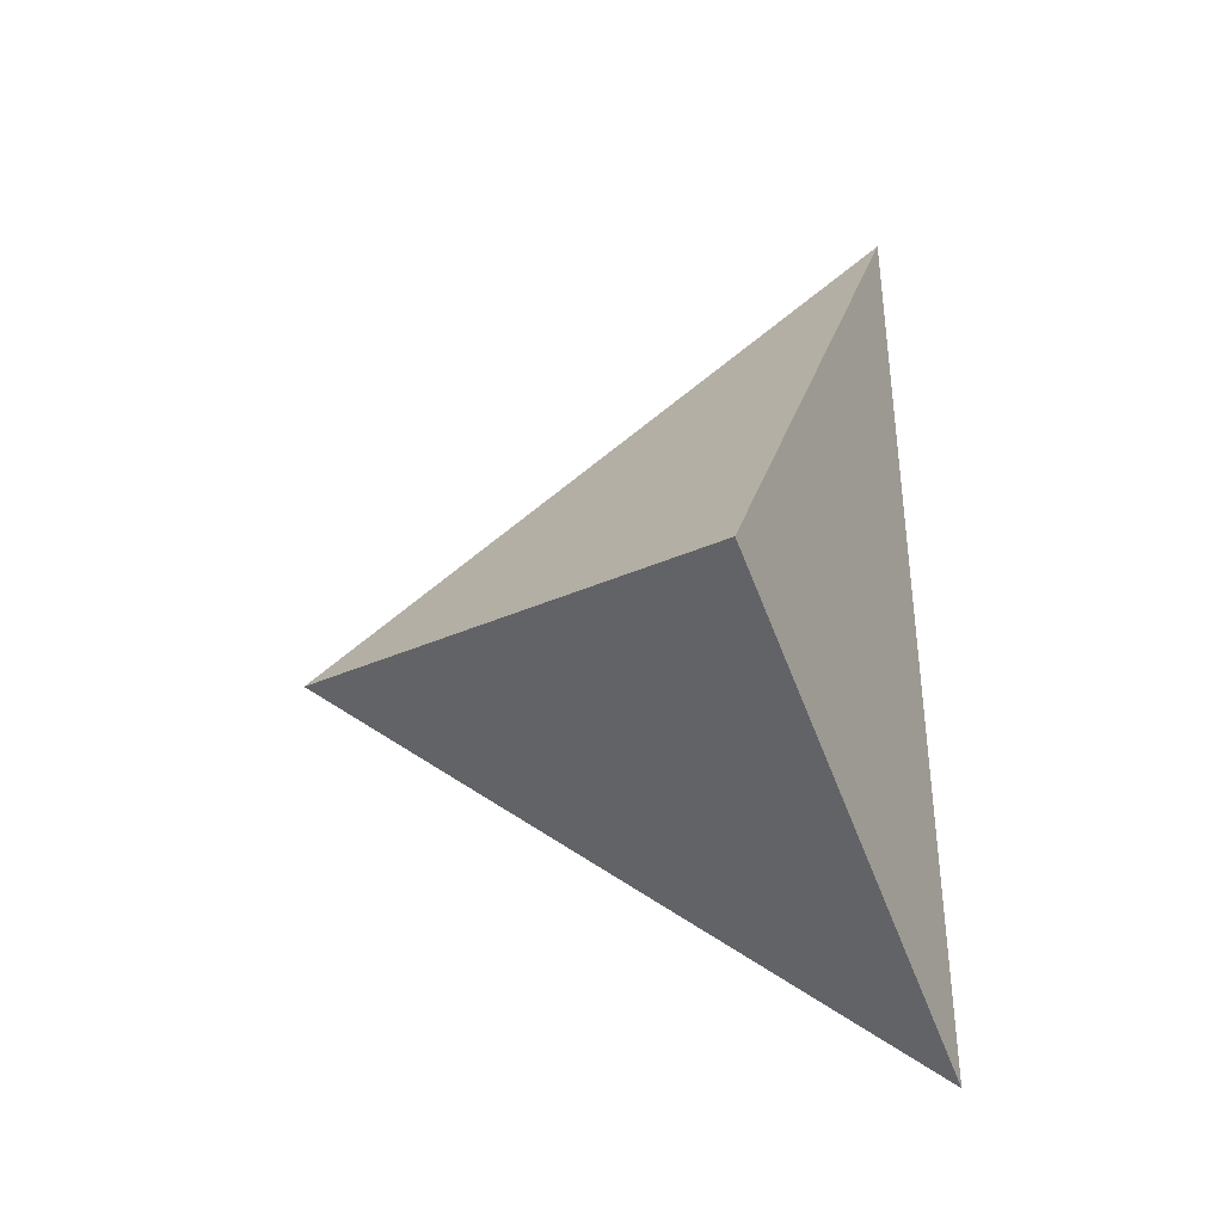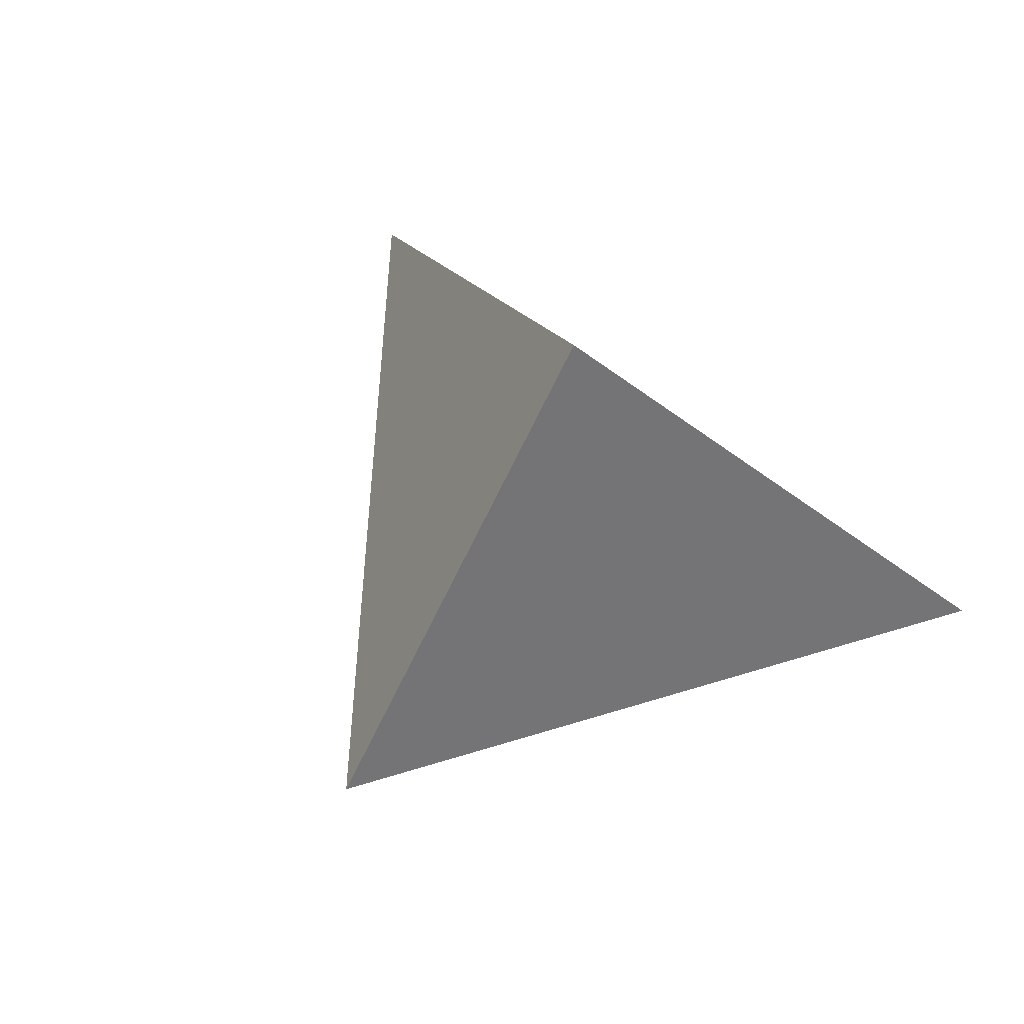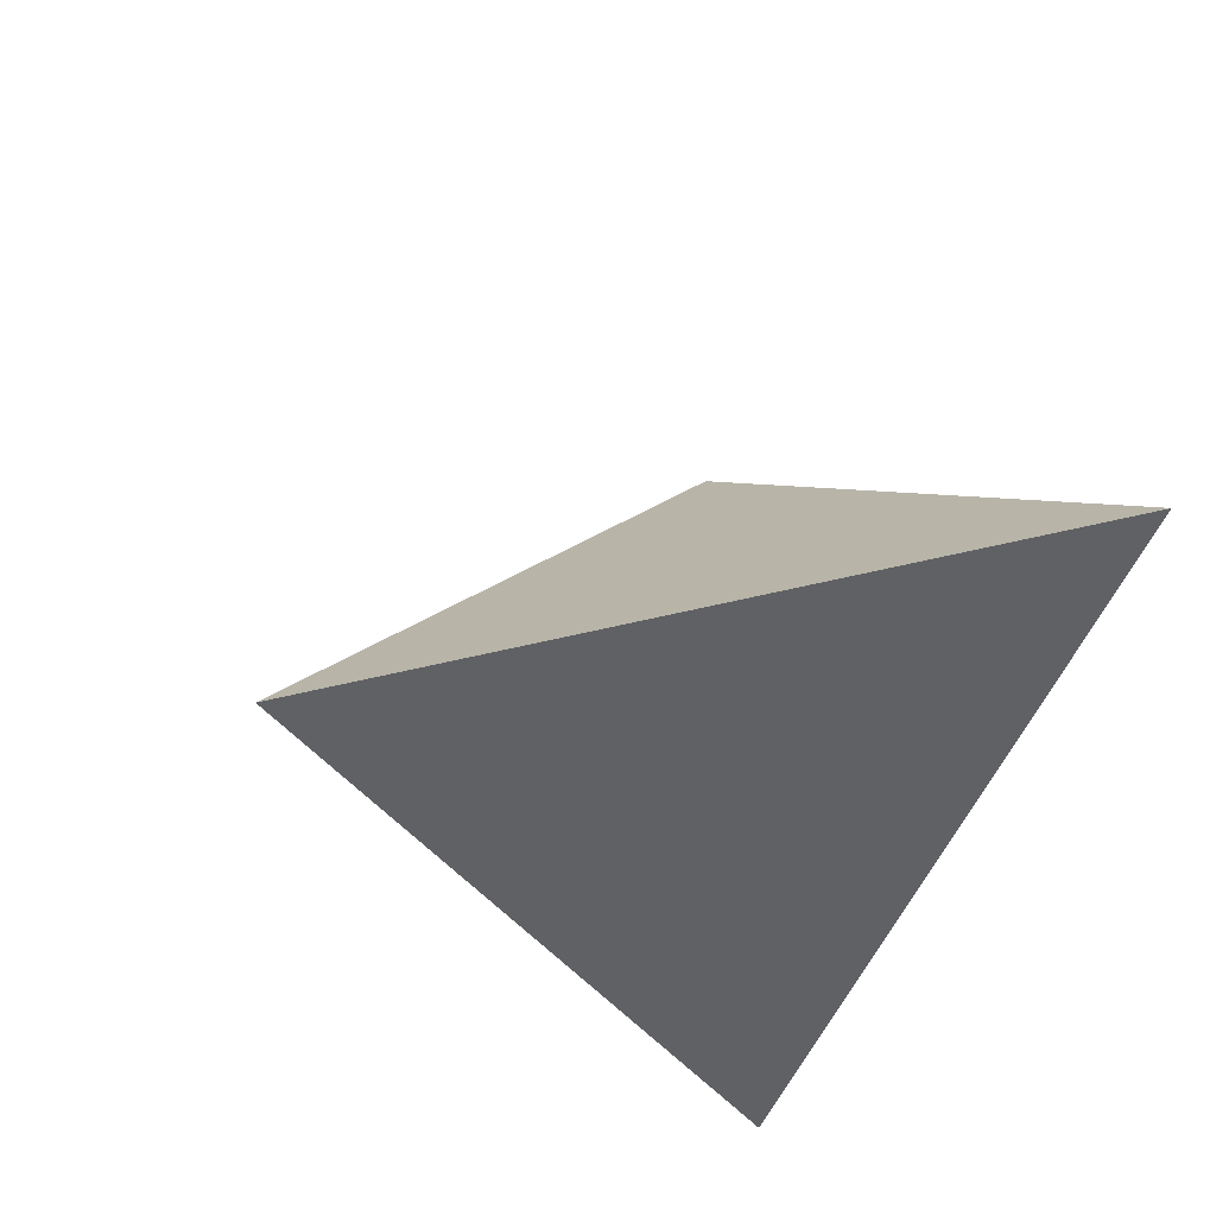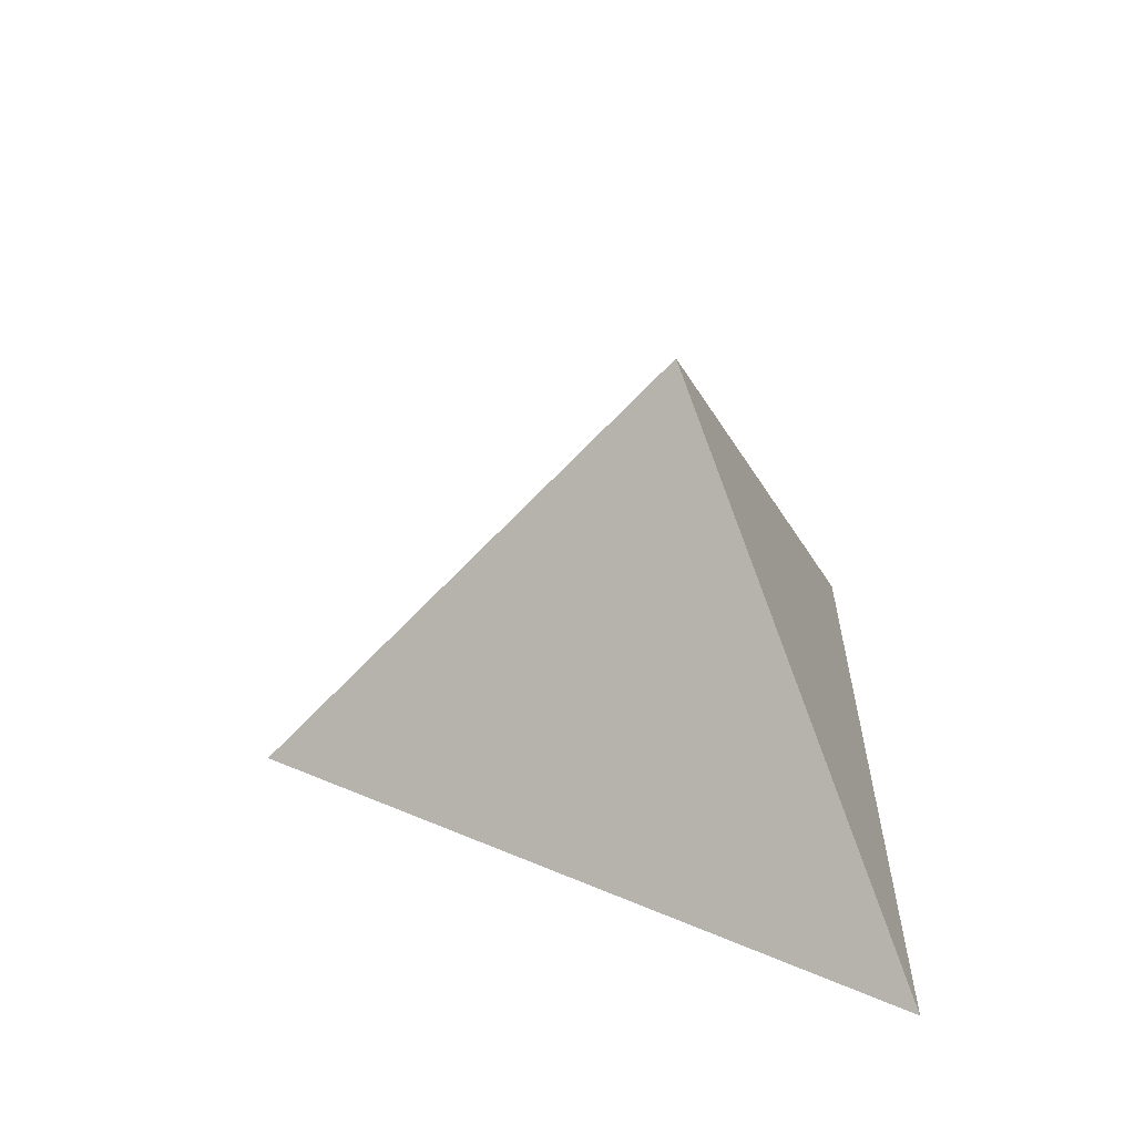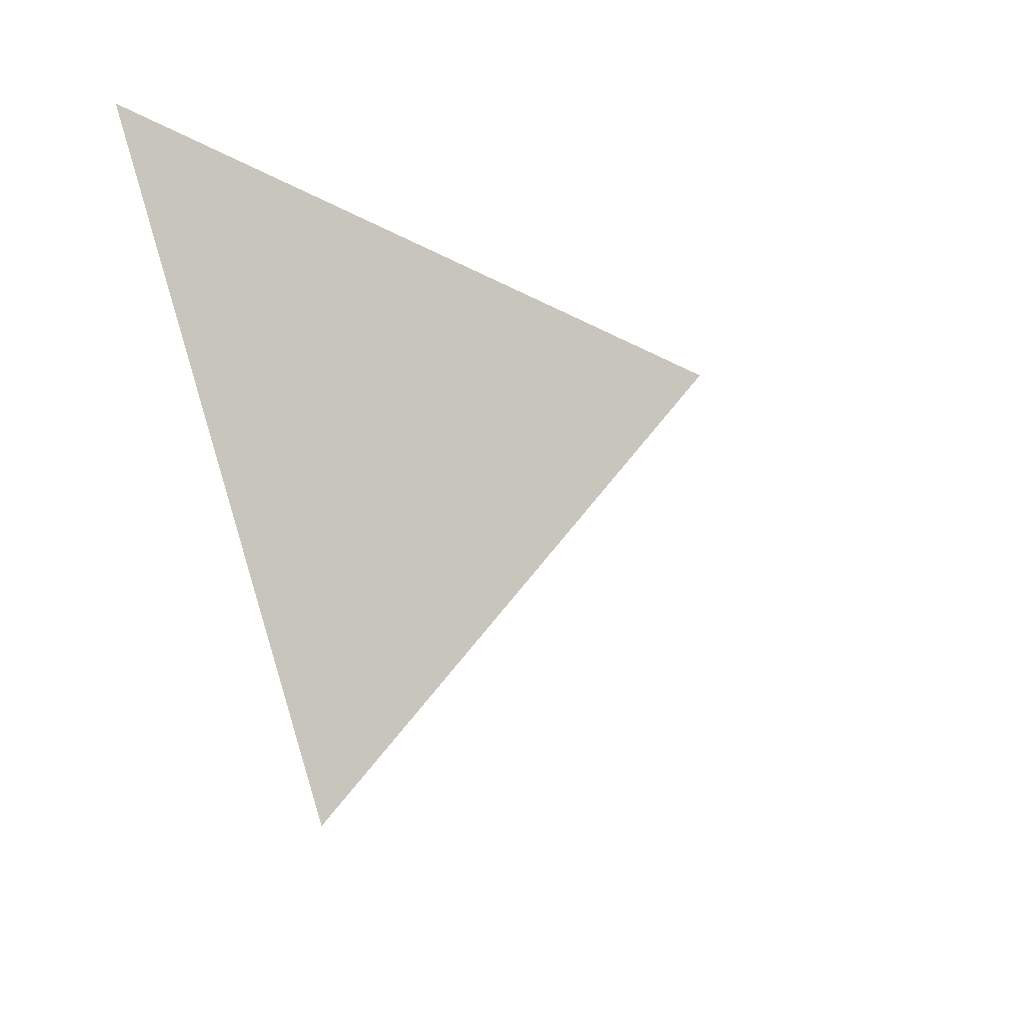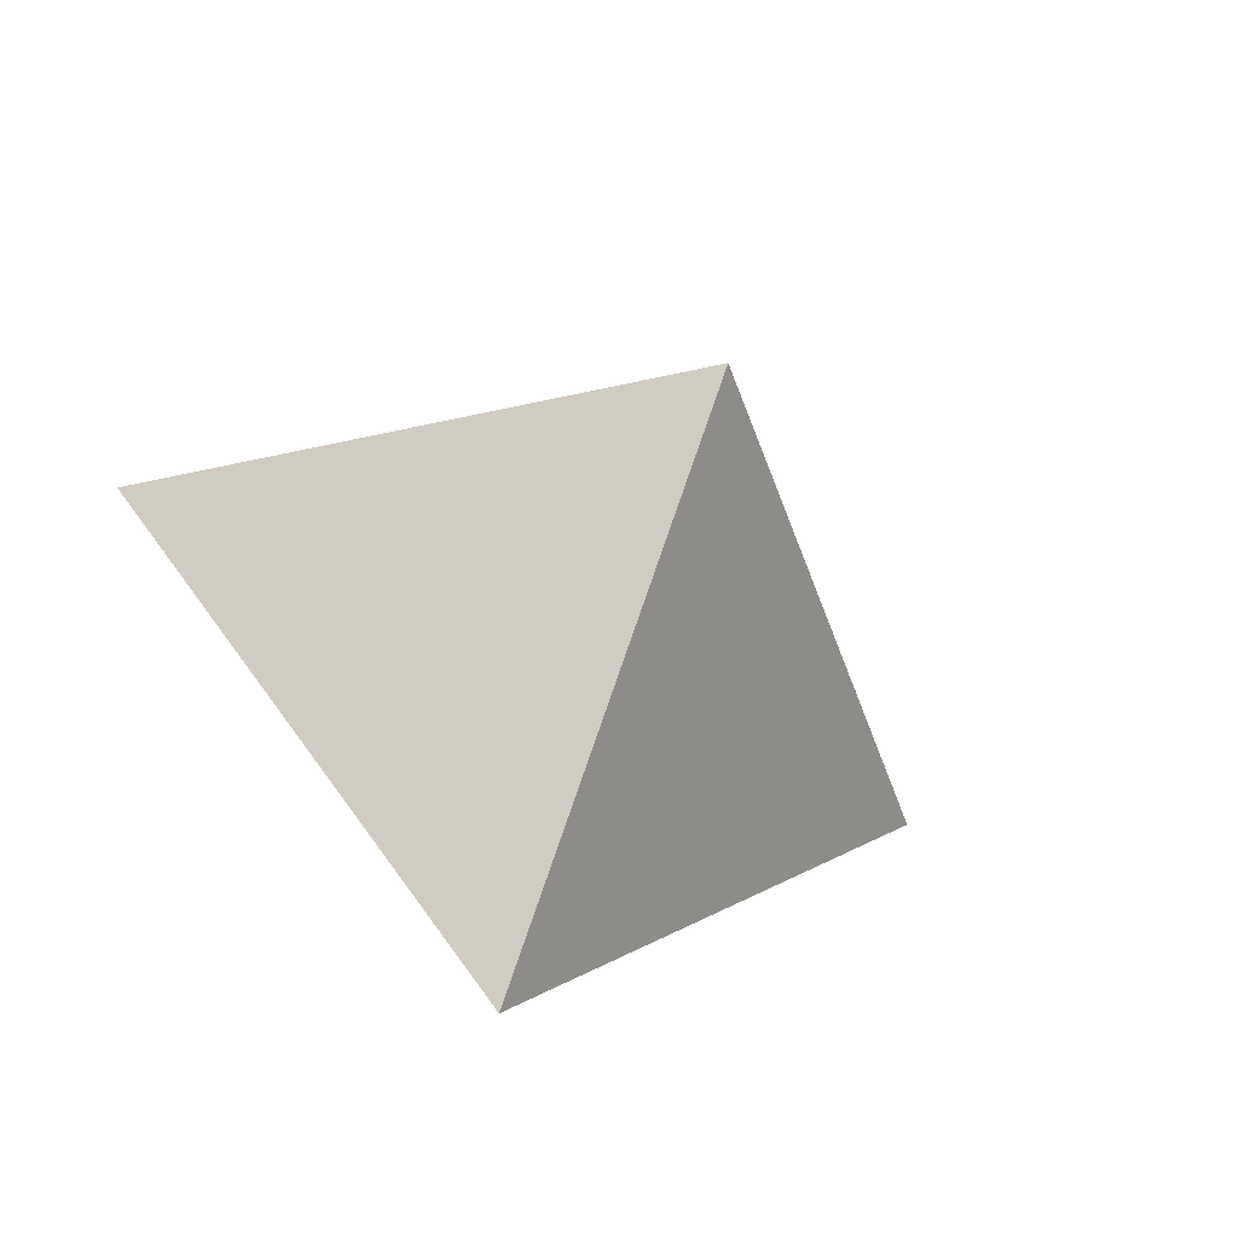
<metadata>
{"format":"obj","ext":"obj","renderer":"f3d","projection":"perspective","resolution":1024,"background":"white","views":[{"elev":75.1,"azim":-93.7,"up":"+Y"},{"elev":63.7,"azim":-142.3,"up":"+Y"},{"elev":-46.4,"azim":-108.8,"up":"+Y"},{"elev":24.2,"azim":-88.8,"up":"+Y"},{"elev":-30.2,"azim":117.9,"up":"+Z"},{"elev":-64.2,"azim":154.3,"up":"+Z"}]}
</metadata>
<code>
v 0 0 -0.9428
v 0 1 -0
v 1 0 0.4714
v -1 0 0.4714
f 1 2 3
f 1 4 2
f 1 3 4
f 2 4 3

</code>
